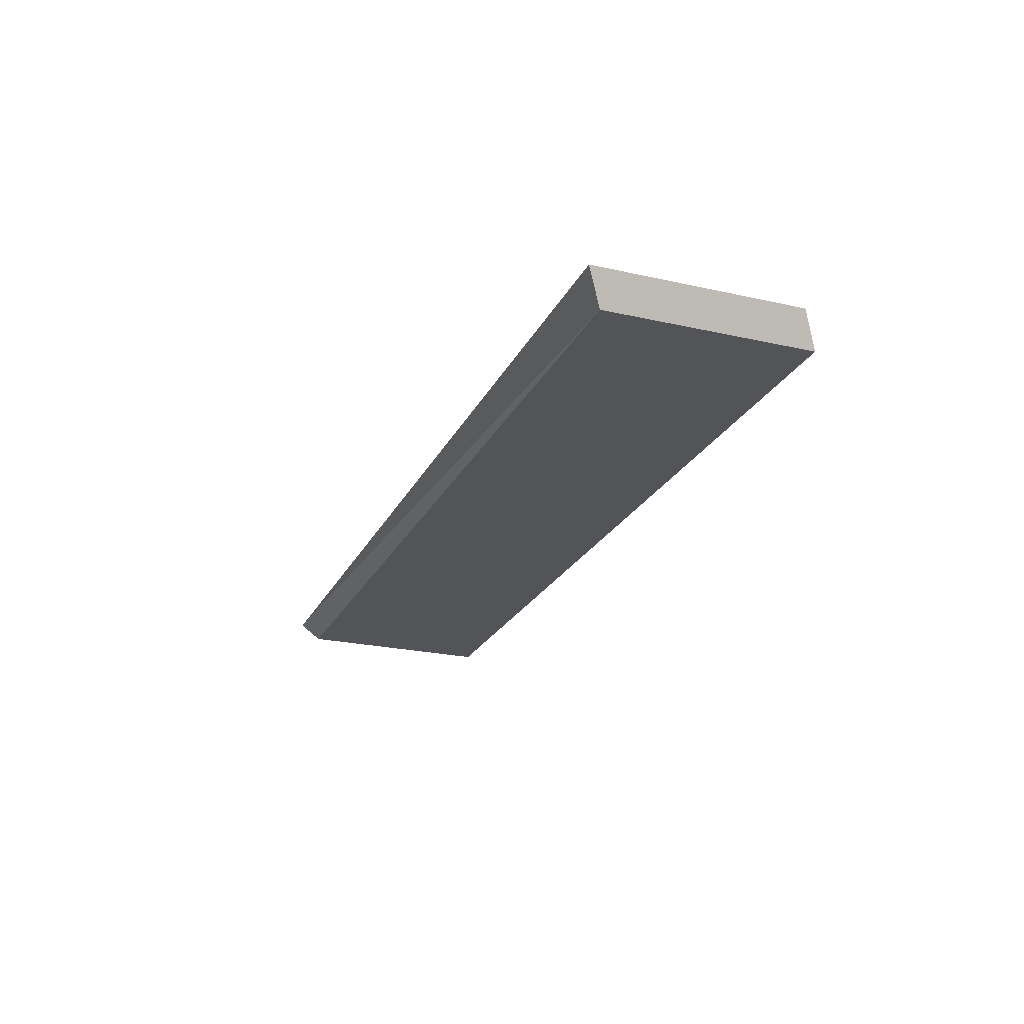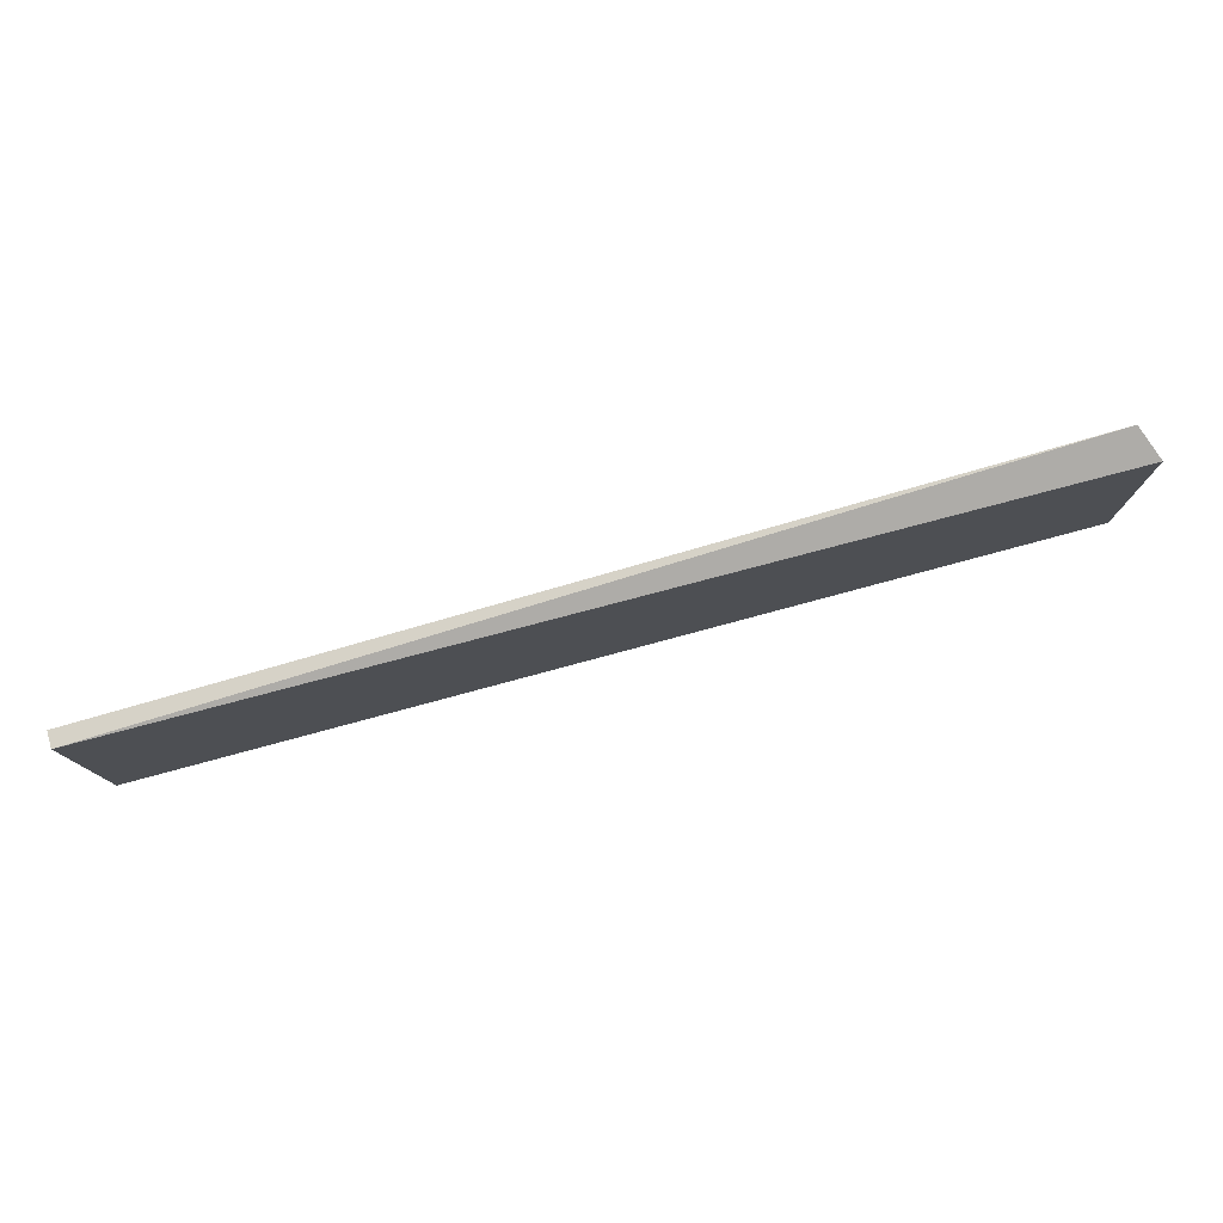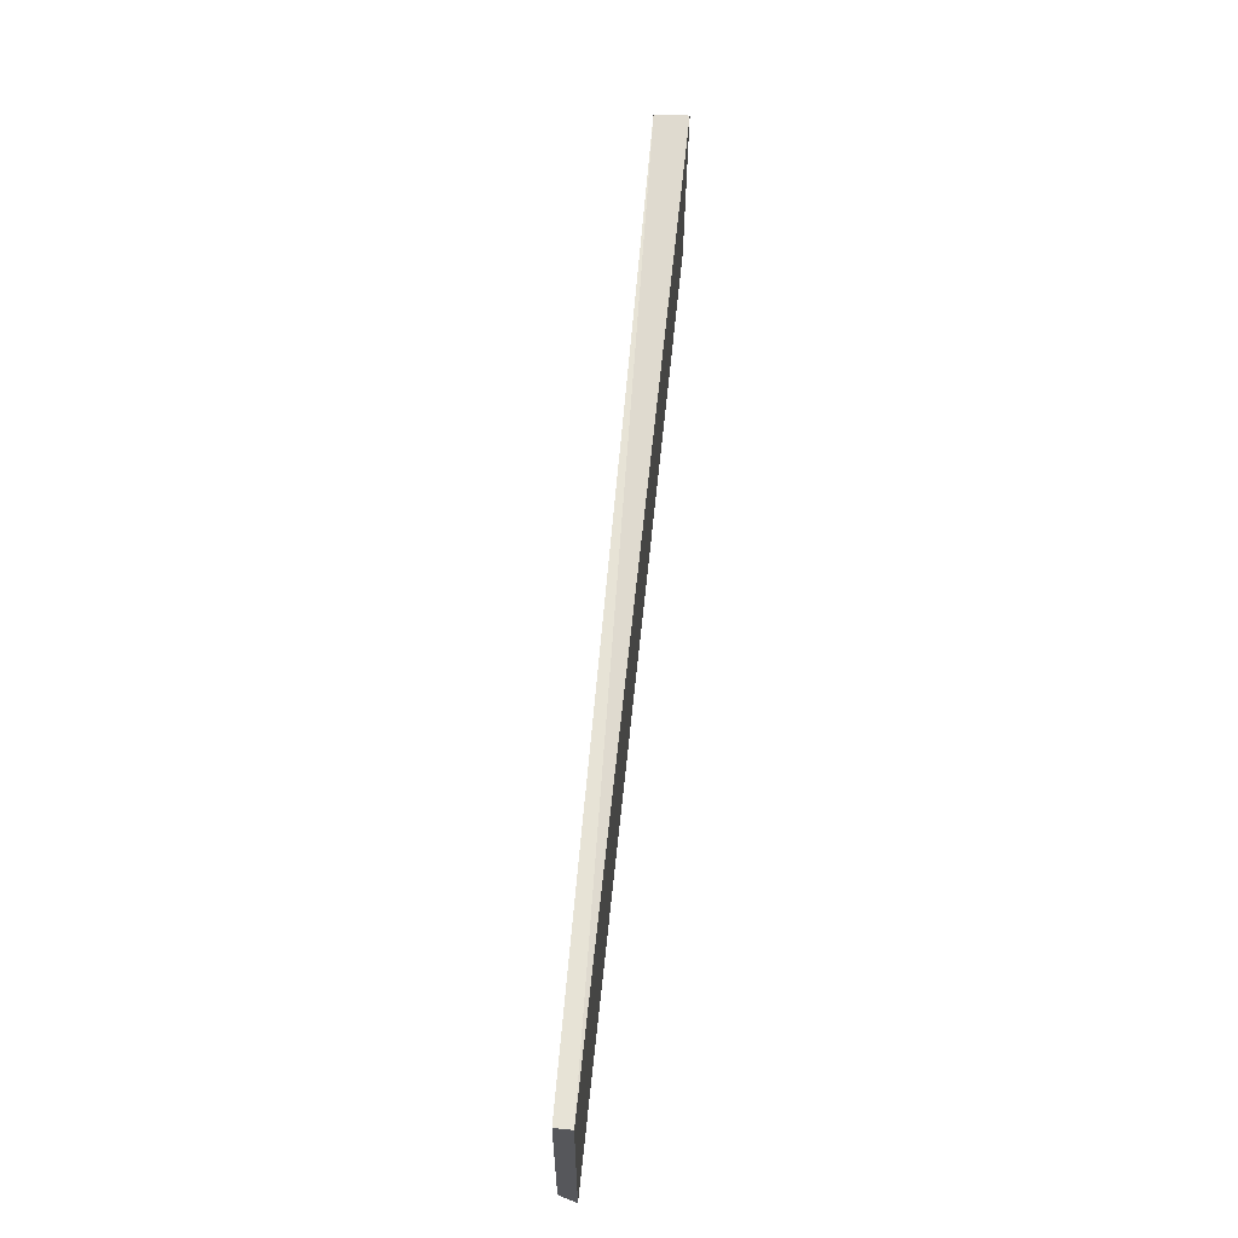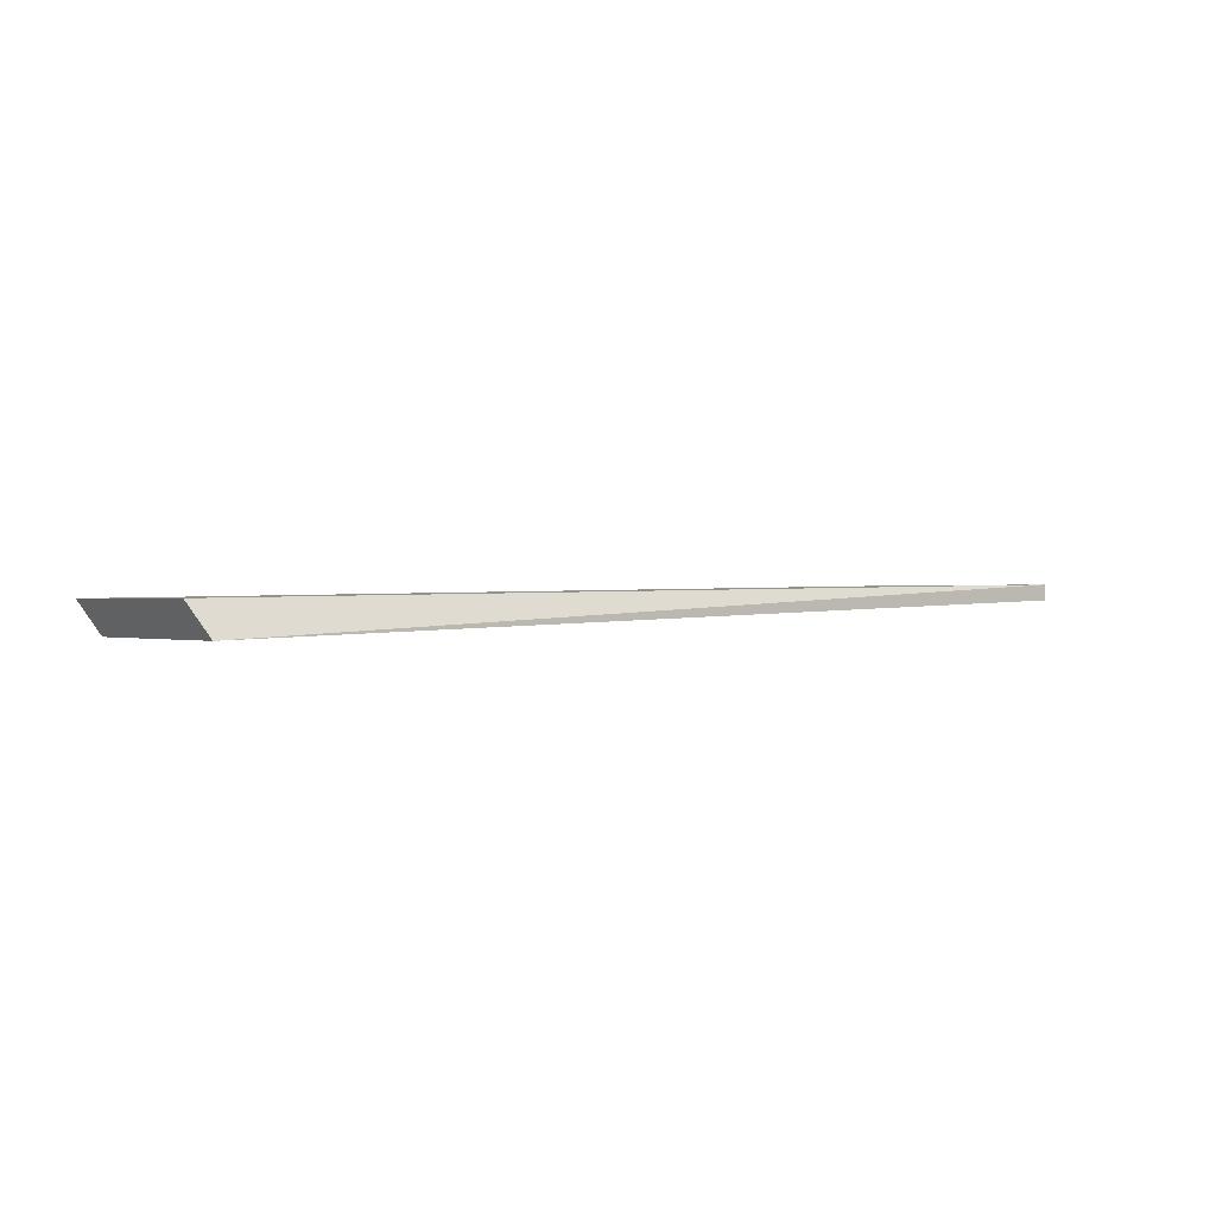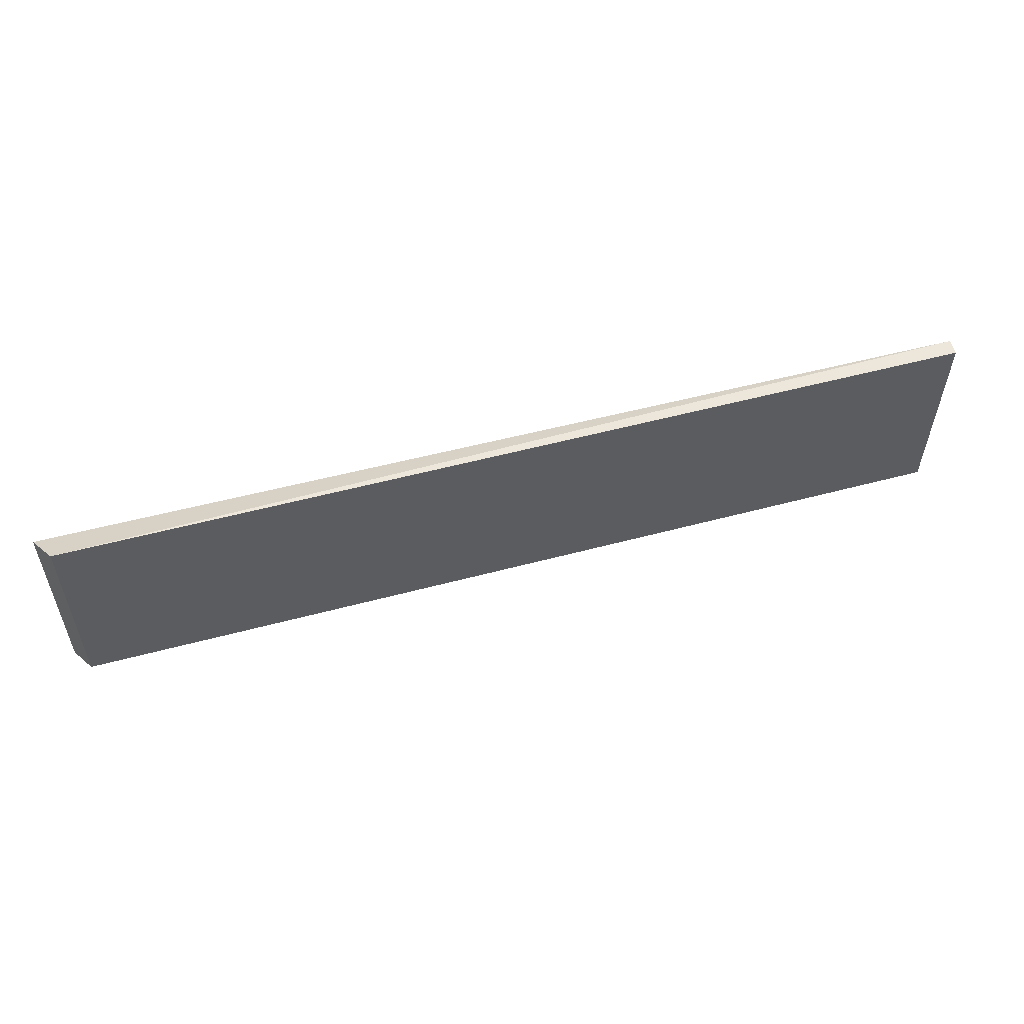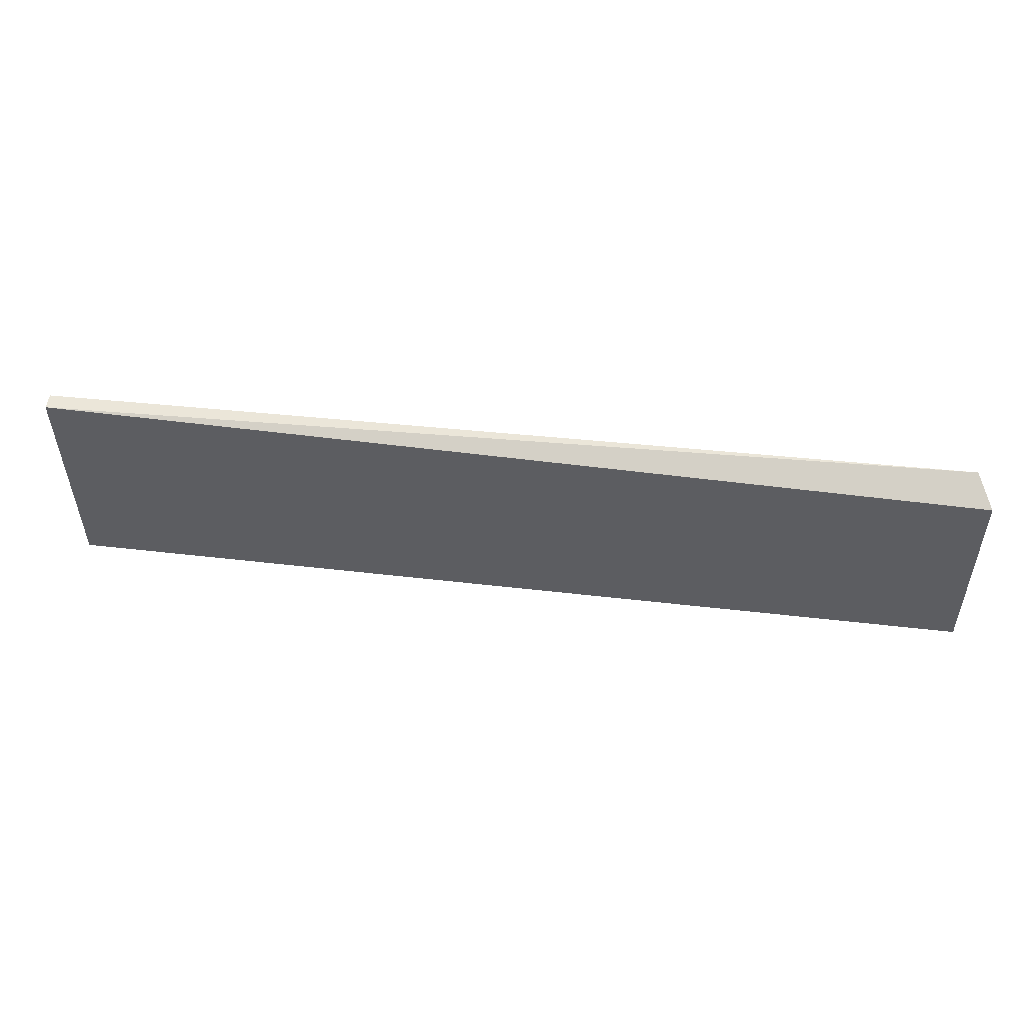
<metadata>
{"format":"obj","ext":"obj","renderer":"f3d","projection":"perspective","resolution":1024,"background":"white","views":[{"elev":-24.8,"azim":69.9,"up":"+Z"},{"elev":77.7,"azim":-14.3,"up":"+Y"},{"elev":62.0,"azim":-83.5,"up":"+Y"},{"elev":0.7,"azim":143.9,"up":"+Z"},{"elev":55.8,"azim":165.5,"up":"+Y"},{"elev":51.8,"azim":8.5,"up":"+Y"}]}
</metadata>
<code>
v -0.7897 0.4408 -2.732
v -0.5 0.4448 -2.745
v -0.7898 0.4408 -2.737
v -0.4994 0.3795 -2.745
v -0.7892 0.3686 -2.732
v -0.7893 0.3755 -2.737
v -0.5 0.4448 -2.745
v -0.4994 0.3795 -2.745
v -0.7893 0.3755 -2.737
v -0.7898 0.4408 -2.737
v -0.7892 0.3686 -2.732
v -0.4943 0.3744 -2.736
v -0.4948 0.4397 -2.735
v -0.7893 0.3755 -2.737
v -0.7892 0.3686 -2.732
v -0.7898 0.4408 -2.737
v -0.4948 0.4397 -2.735
v -0.4943 0.3744 -2.736
v -0.4994 0.3795 -2.745
v -0.5 0.4448 -2.745
v -0.7897 0.4408 -2.732
v -0.4948 0.4397 -2.735
v -0.5 0.4448 -2.745
v -0.4994 0.3795 -2.745
v -0.4943 0.3744 -2.736
v -0.7892 0.3686 -2.732
v -0.4948 0.4397 -2.735
v -0.7897 0.4408 -2.732
v -0.7892 0.3686 -2.732
v -0.7892 0.3686 -2.732
v -0.7897 0.4408 -2.732
v -0.7898 0.4408 -2.737
f 1 2 3
f 4 5 6
f 7 8 9
f 7 9 10
f 11 12 13
f 14 15 16
f 17 18 19
f 17 19 20
f 21 22 23
f 24 25 26
f 27 28 29
f 30 31 32

</code>
